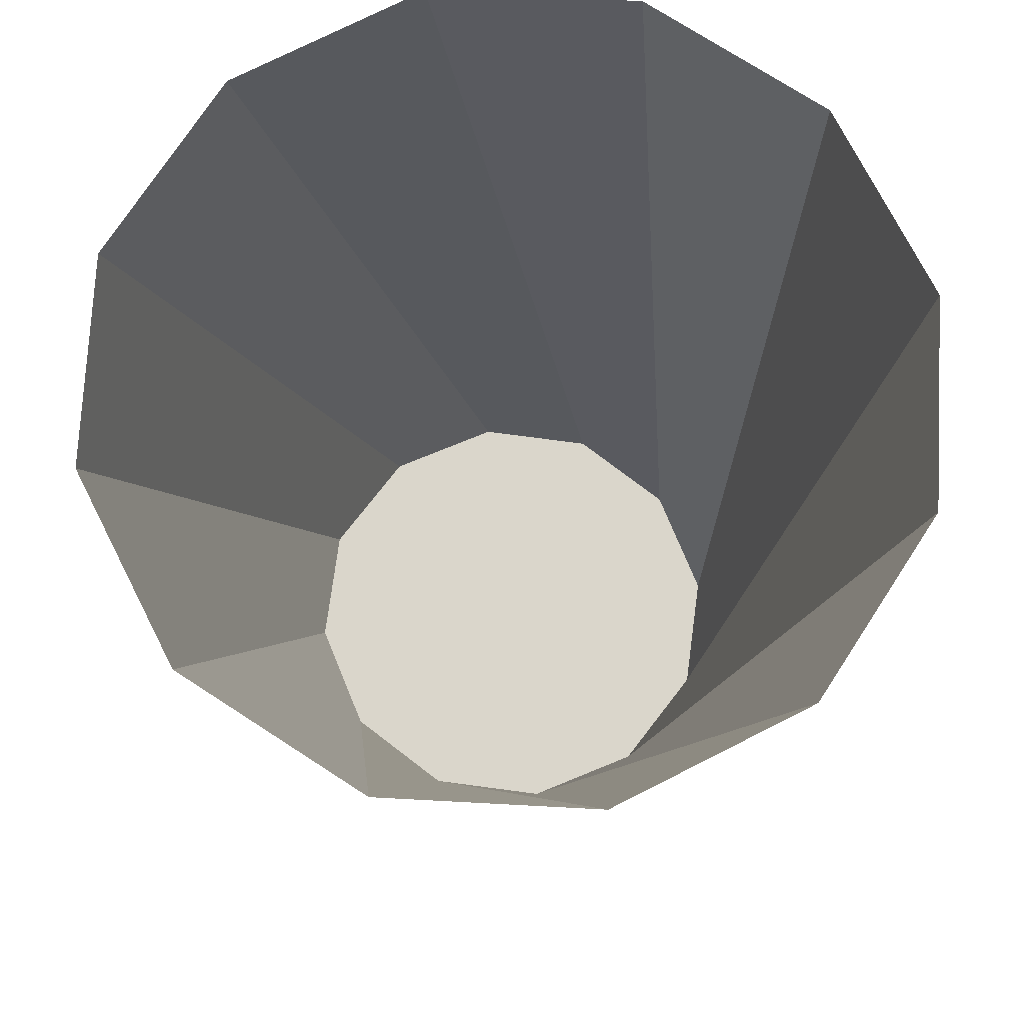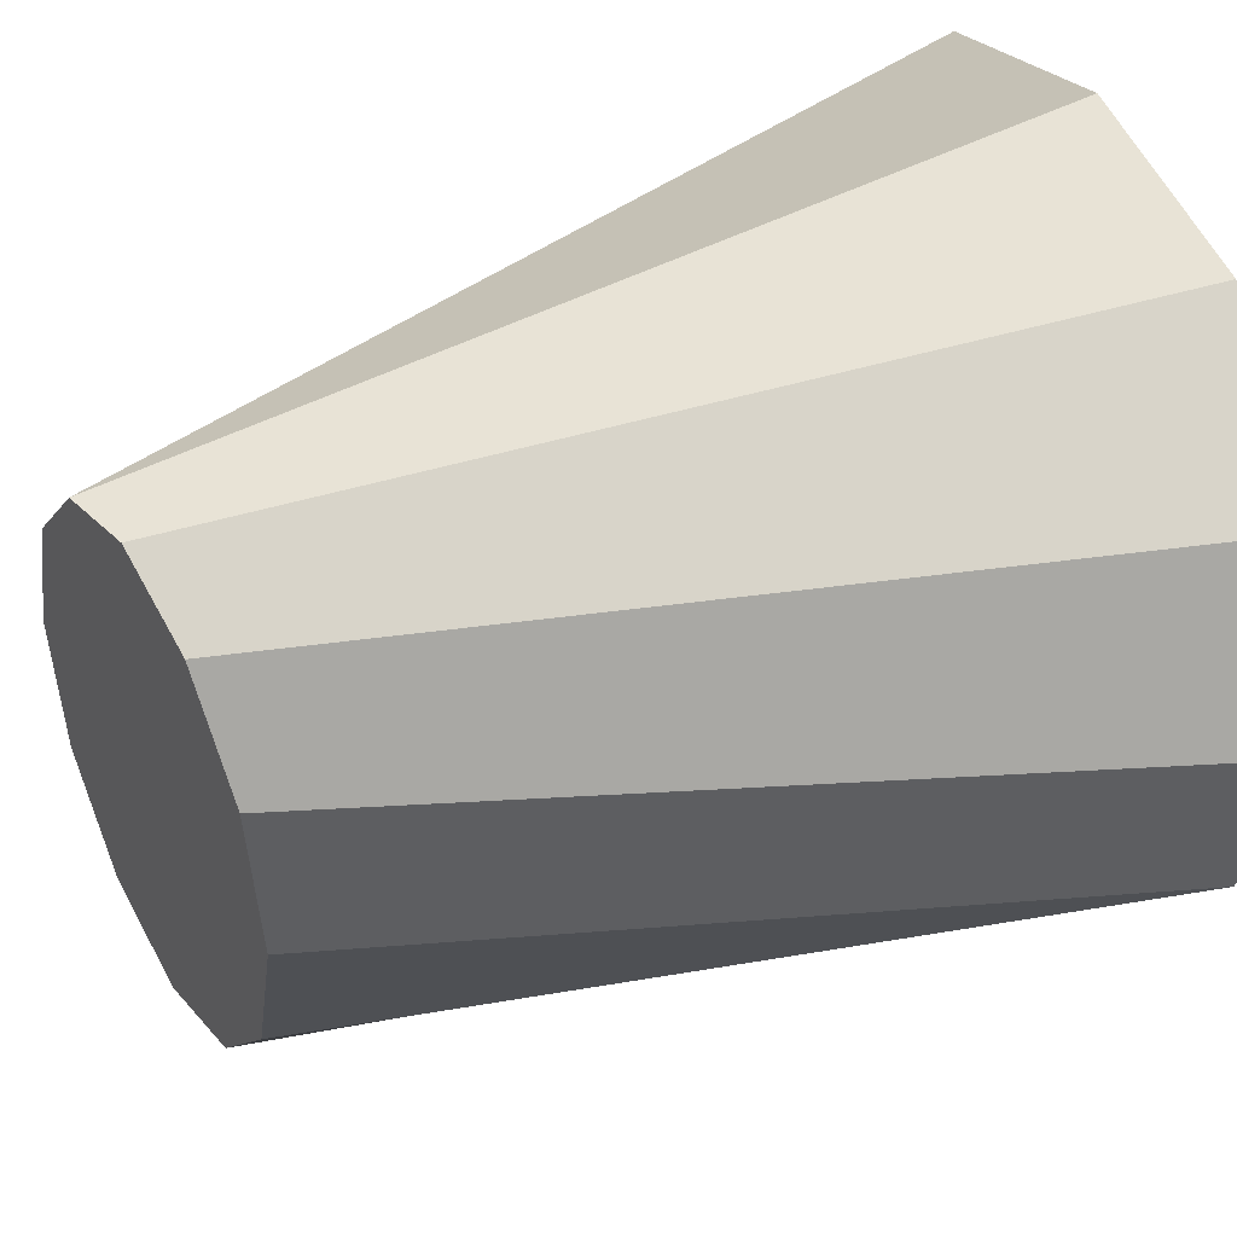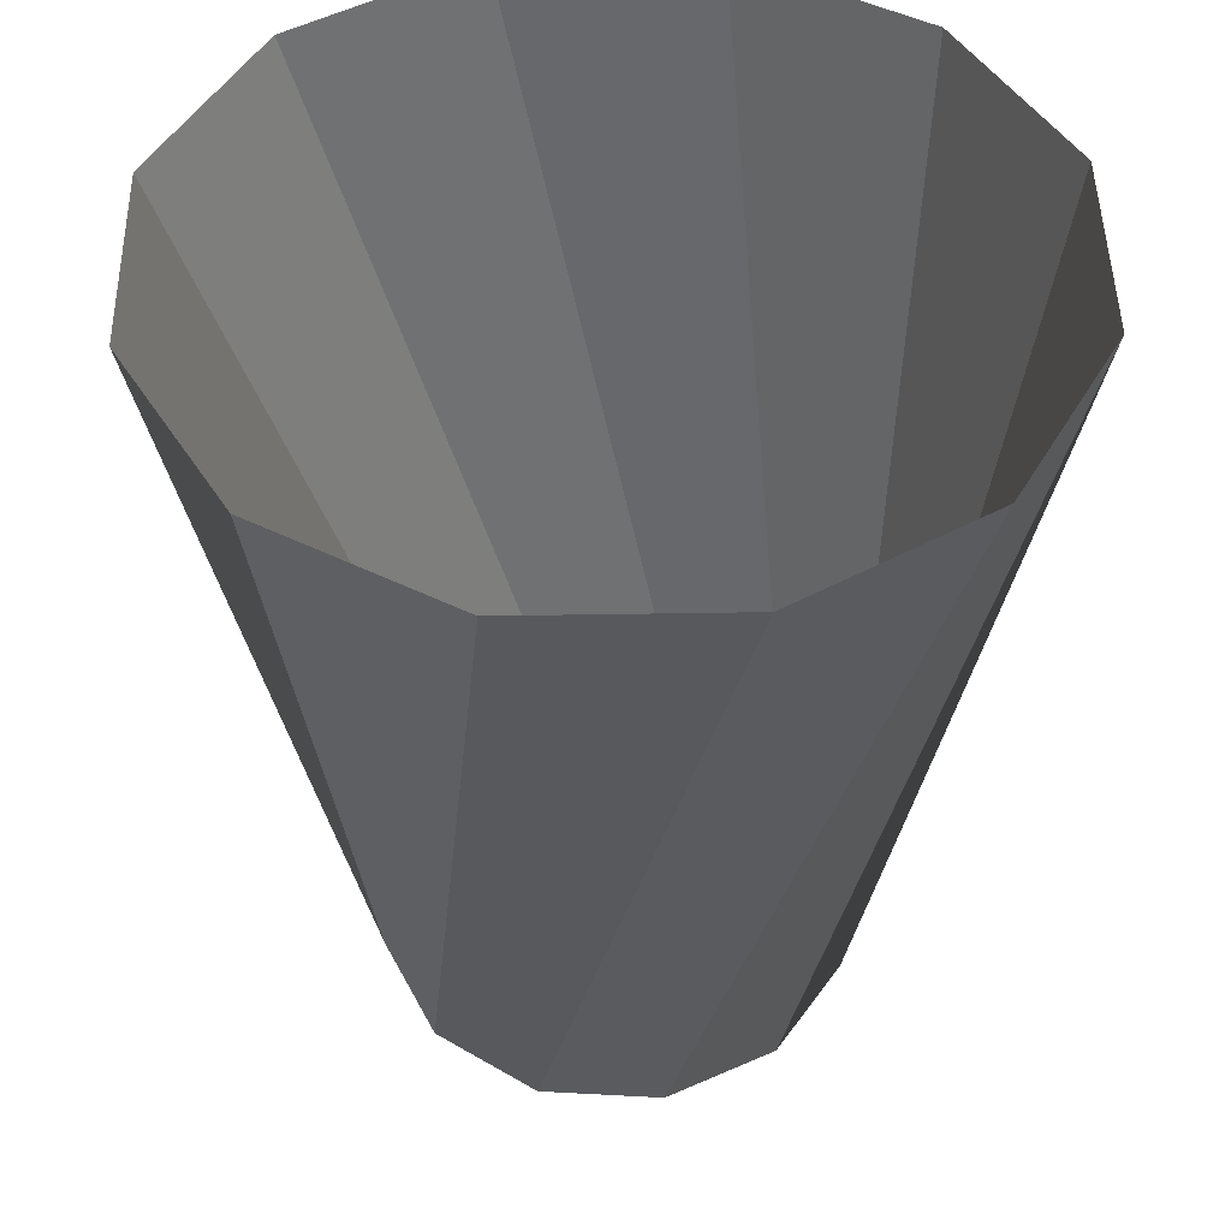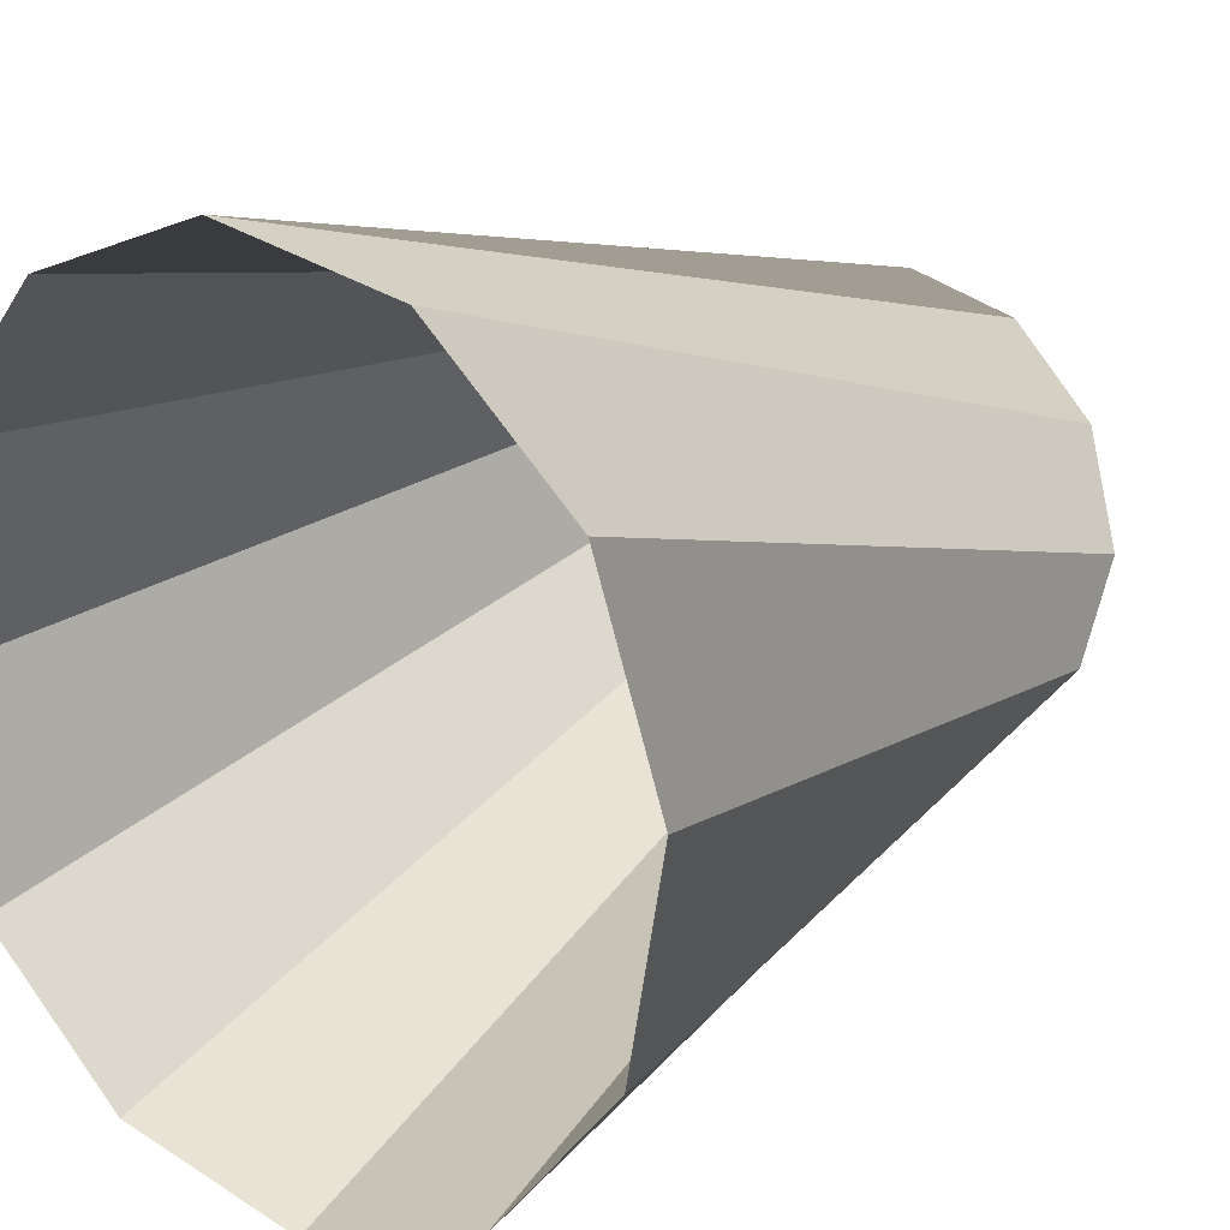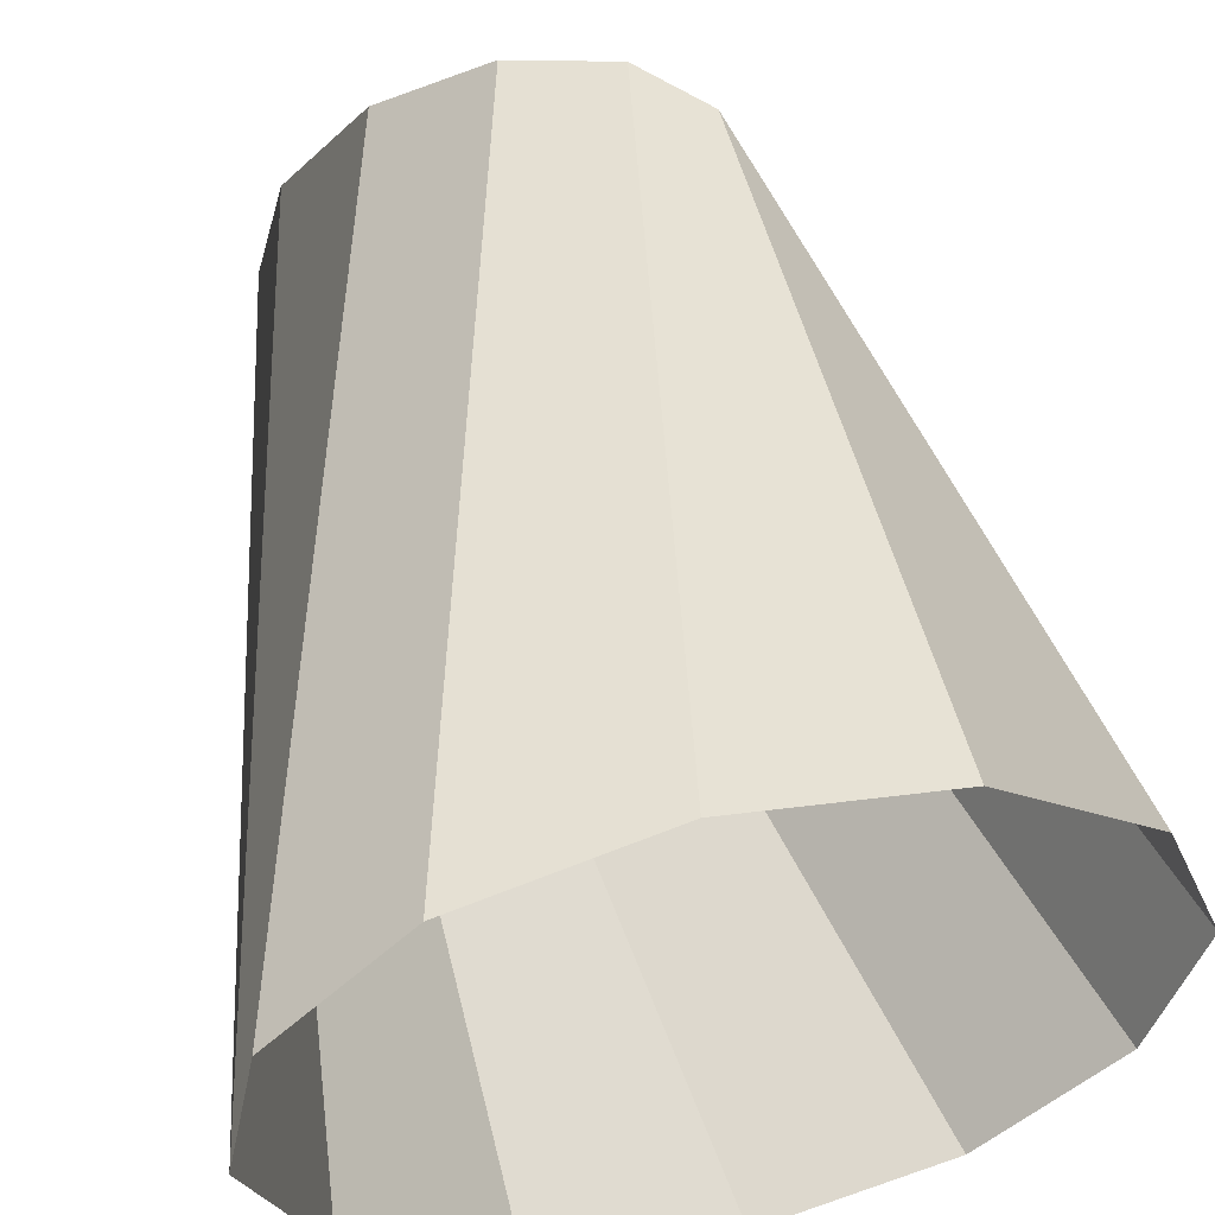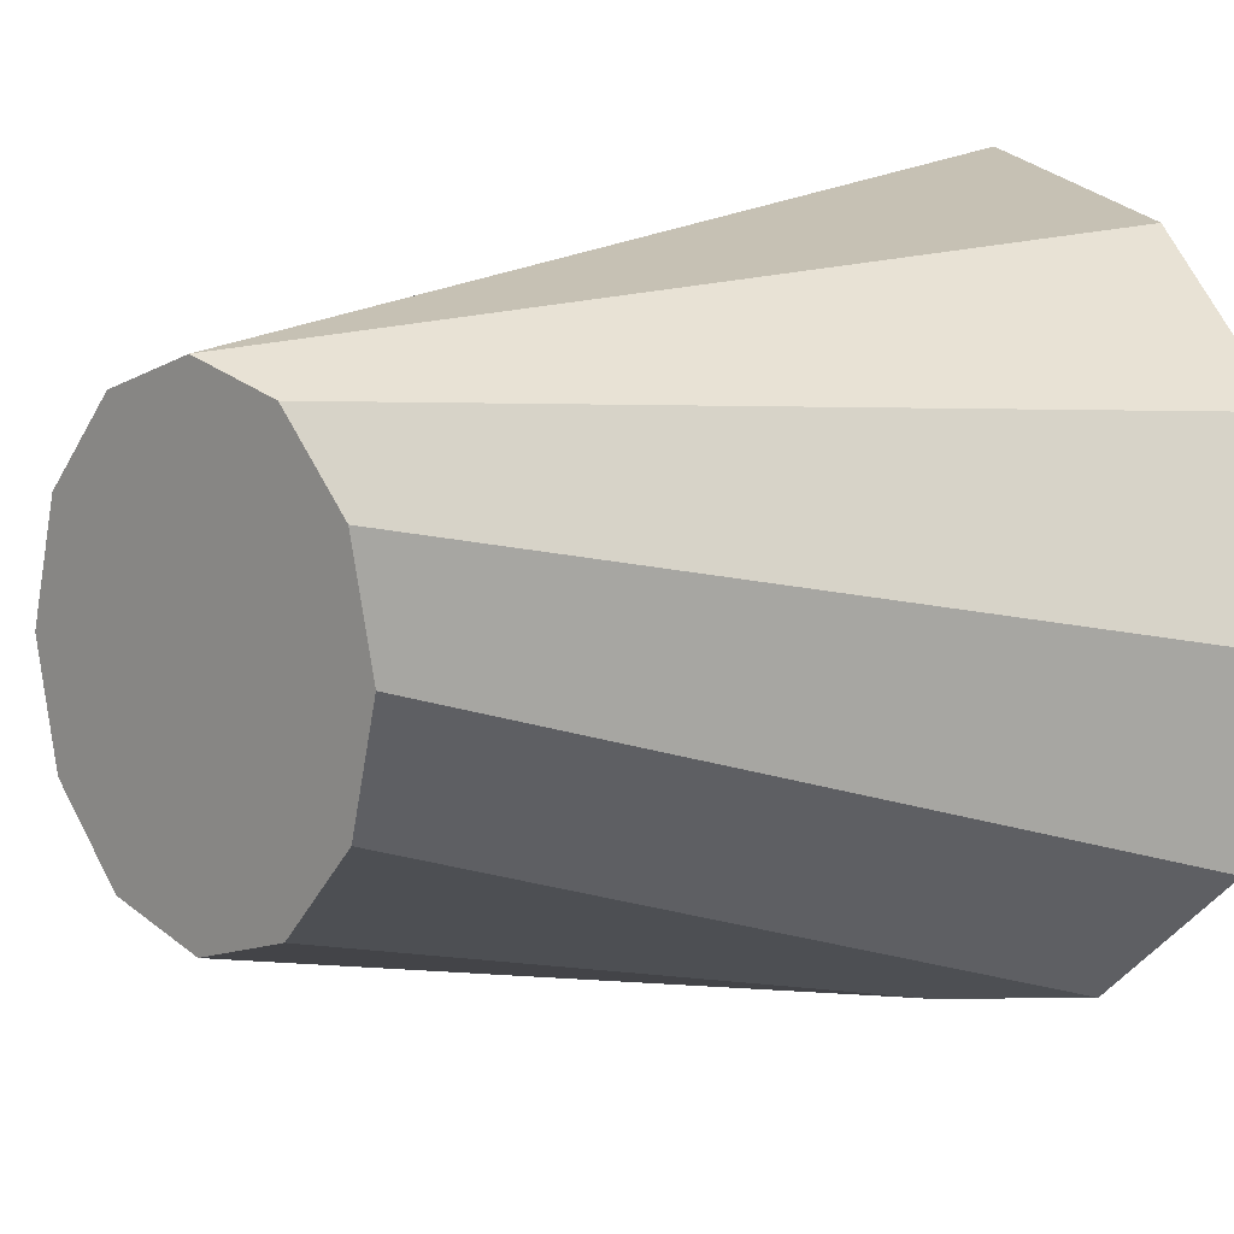
<metadata>
{"format":"obj","ext":"obj","renderer":"f3d","projection":"perspective","resolution":1024,"background":"white","views":[{"elev":73.7,"azim":-127.4,"up":"+Y"},{"elev":37.8,"azim":61.1,"up":"+Z"},{"elev":47.5,"azim":18.5,"up":"+Y"},{"elev":17.8,"azim":-140.2,"up":"+Z"},{"elev":57.8,"azim":167.1,"up":"+Z"},{"elev":6.6,"azim":49.1,"up":"+Z"}]}
</metadata>
<code>
o Cylinder_Cylinder.006
v 0 -0.01683 -0
v -0.001384 0.01996 -0.01734
v -0.009867 0.01996 -0.01432
v 0.00747 0.01996 -0.01571
v 0.01432 0.01996 -0.009867
v 0.01734 0.01996 -0.001384
v 0.01571 0.01996 0.00747
v 0.009867 0.01996 0.01432
v 0.001384 0.01996 0.01734
v -0.00747 0.01996 0.01571
v -0.01432 0.01996 0.009867
v -0.01734 0.01996 0.001384
v -0.01571 0.01996 -0.00747
v 0 -0.01683 -0.01
v 0.005 -0.01683 -0.00866
v 0.00866 -0.01683 -0.005
v 0.01 -0.01683 0
v 0.00866 -0.01683 0.005
v 0.005 -0.01683 0.00866
v -0 -0.01683 0.01
v -0.005 -0.01683 0.00866
v -0.00866 -0.01683 0.005
v -0.01 -0.01683 -0
v -0.00866 -0.01683 -0.005
v -0.005 -0.01683 -0.00866
f 14 3 2 15
f 15 2 4 16
f 16 4 5 17
f 17 5 6 18
f 18 6 7 19
f 19 7 8 20
f 20 8 9 21
f 21 9 10 22
f 22 10 11 23
f 23 11 12 24
f 24 12 13 25
f 25 13 3 14
f 1 14 15
f 1 15 16
f 1 16 17
f 1 17 18
f 1 18 19
f 1 19 20
f 1 20 21
f 1 21 22
f 1 22 23
f 1 23 24
f 1 24 25
f 1 25 14

</code>
